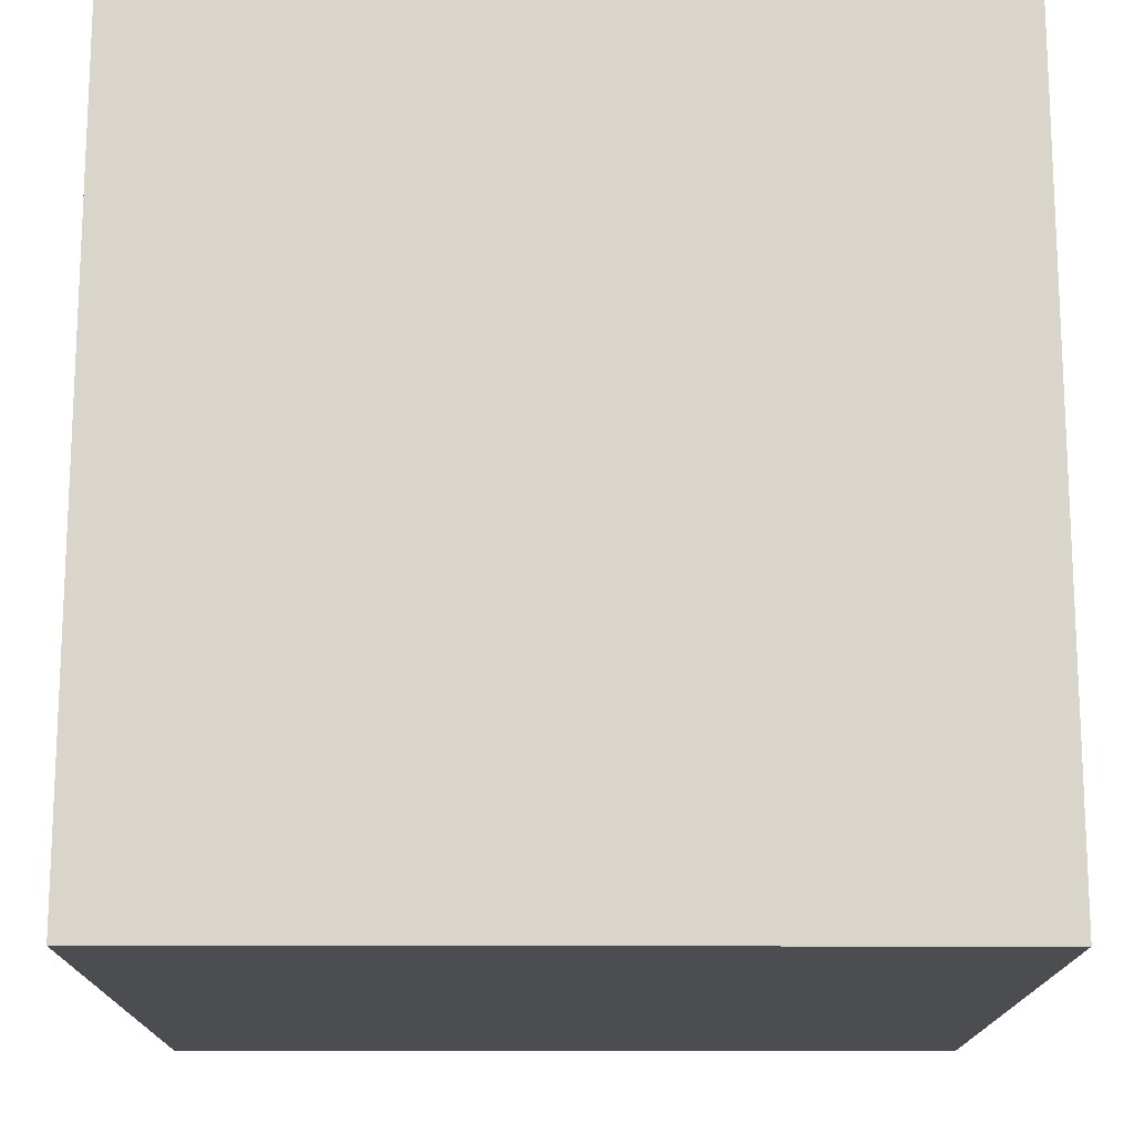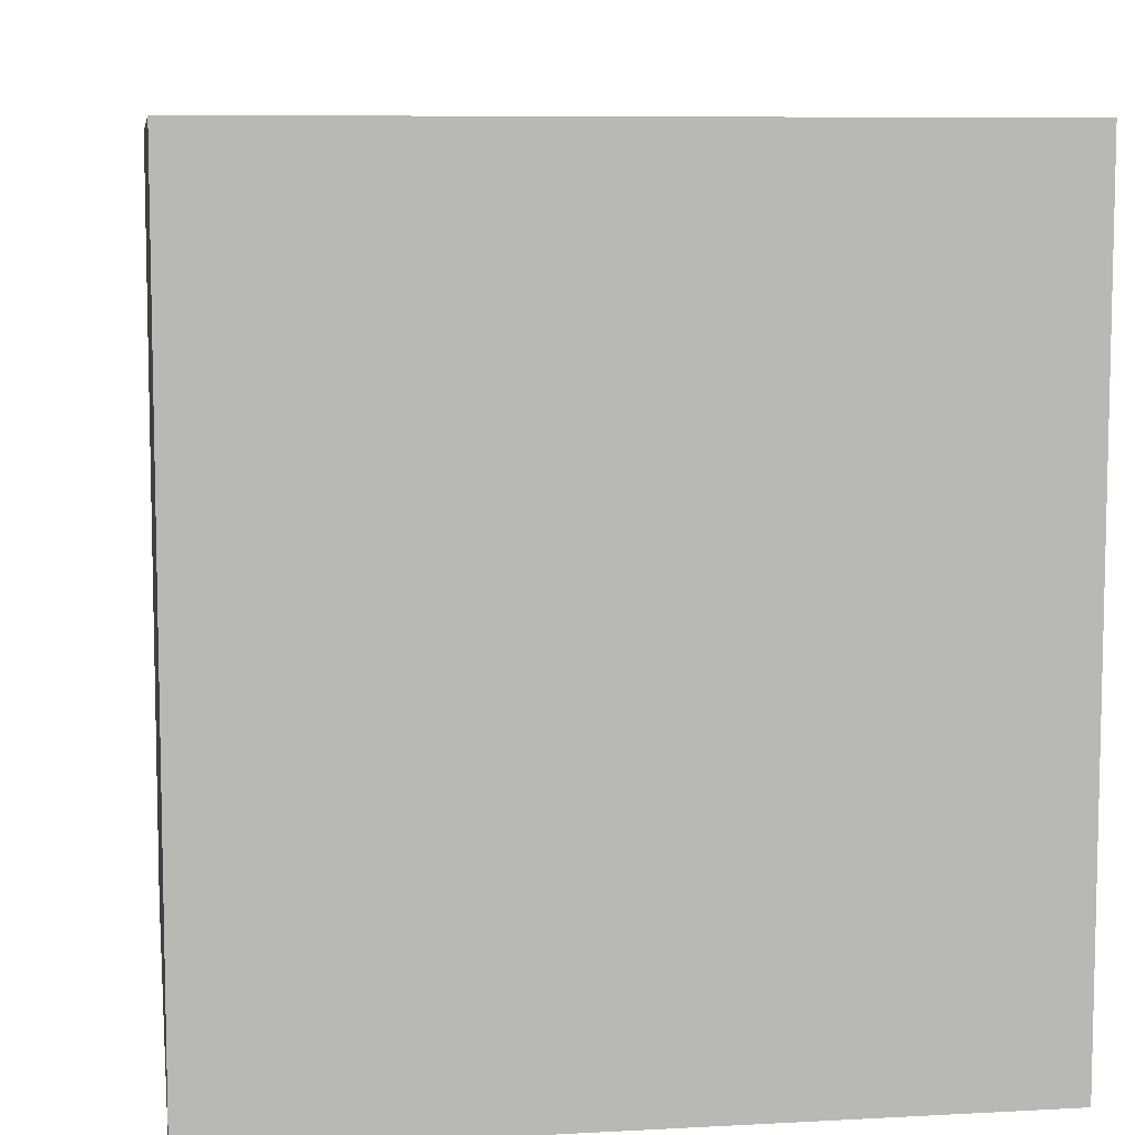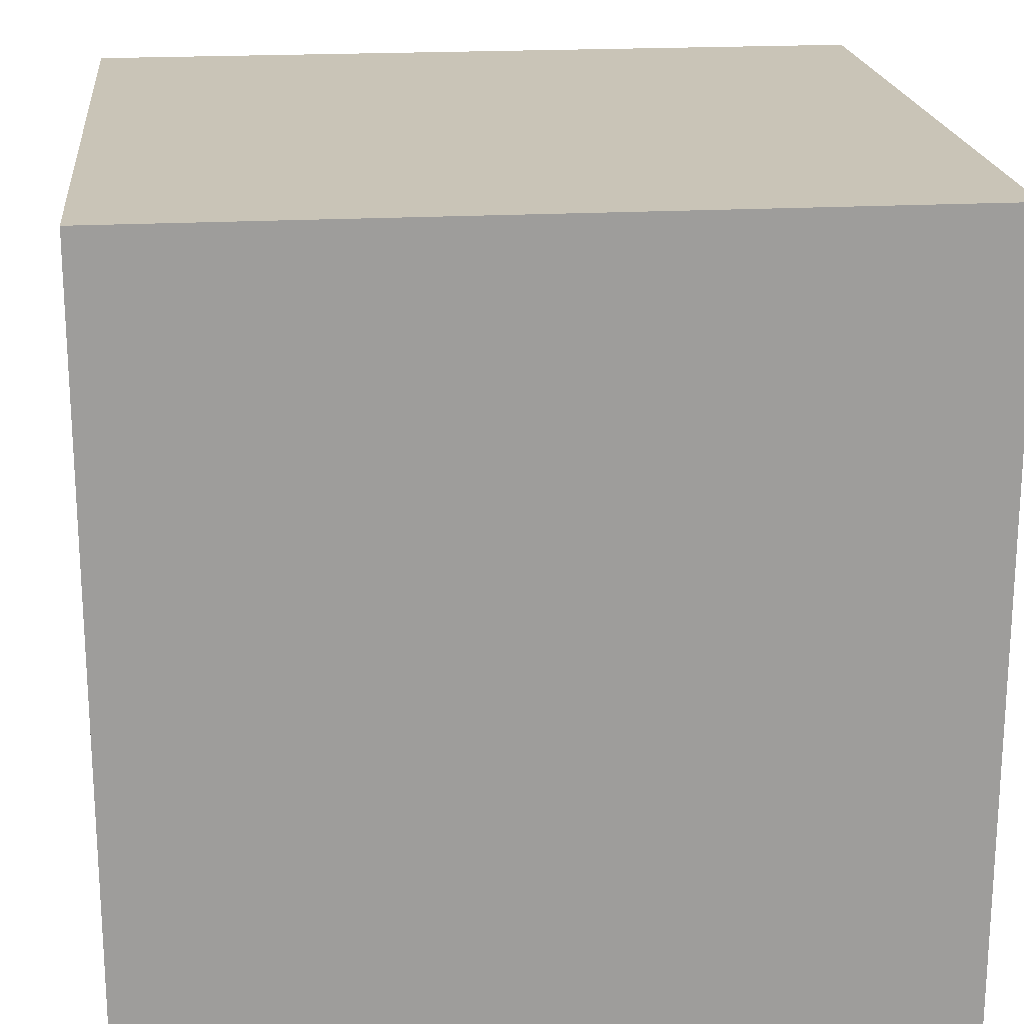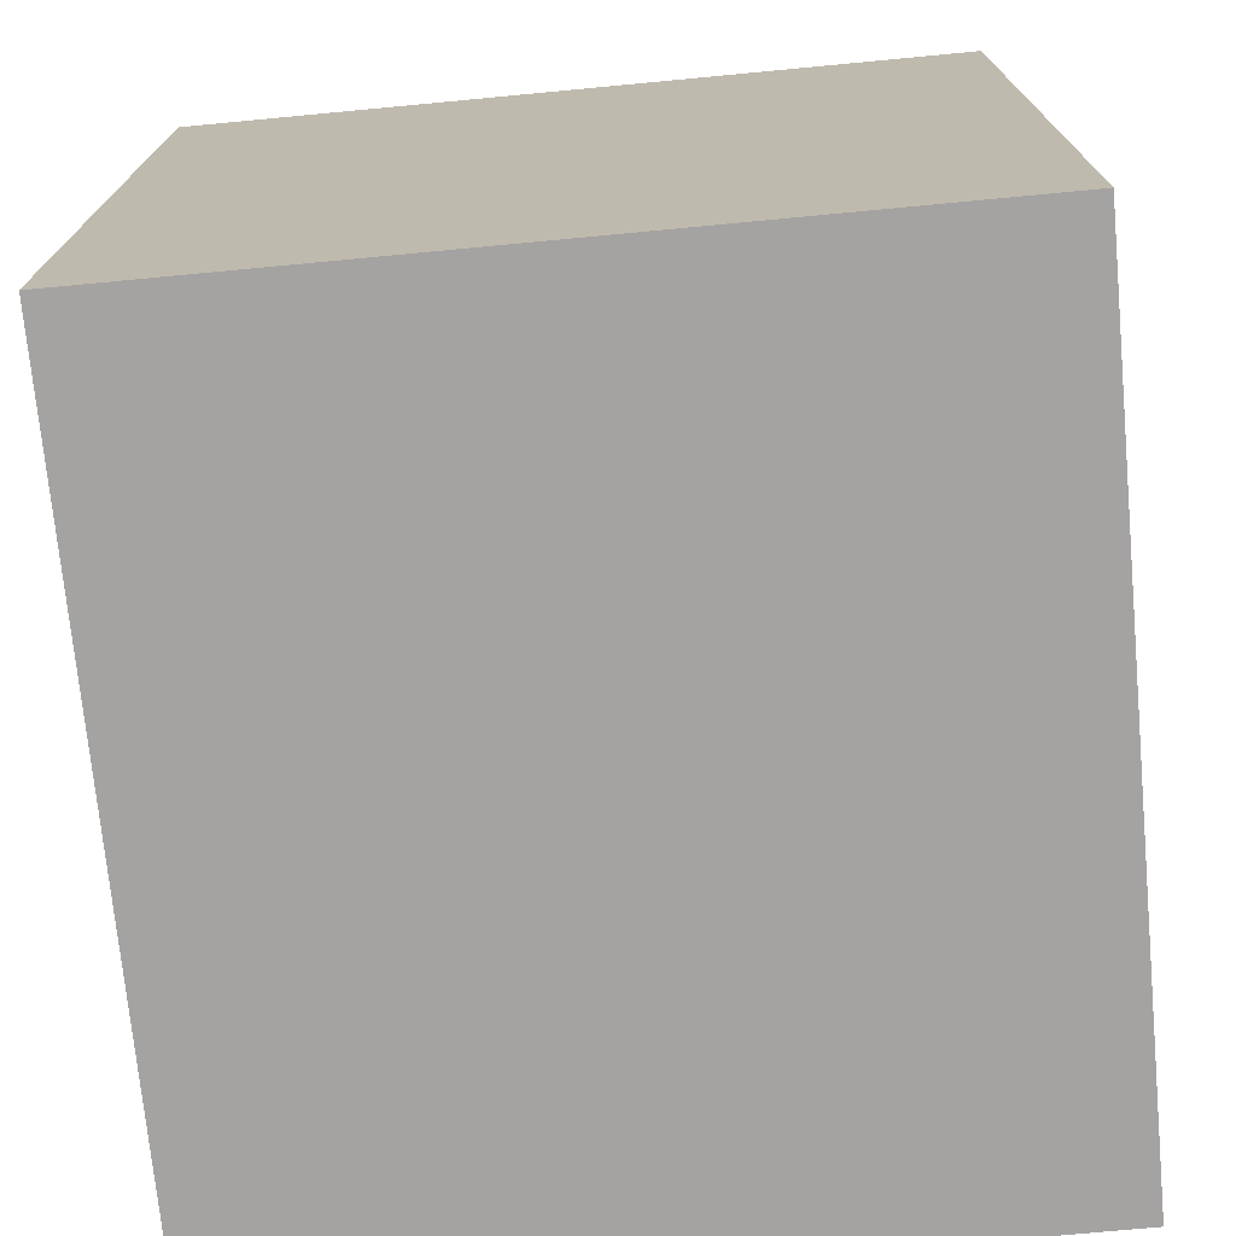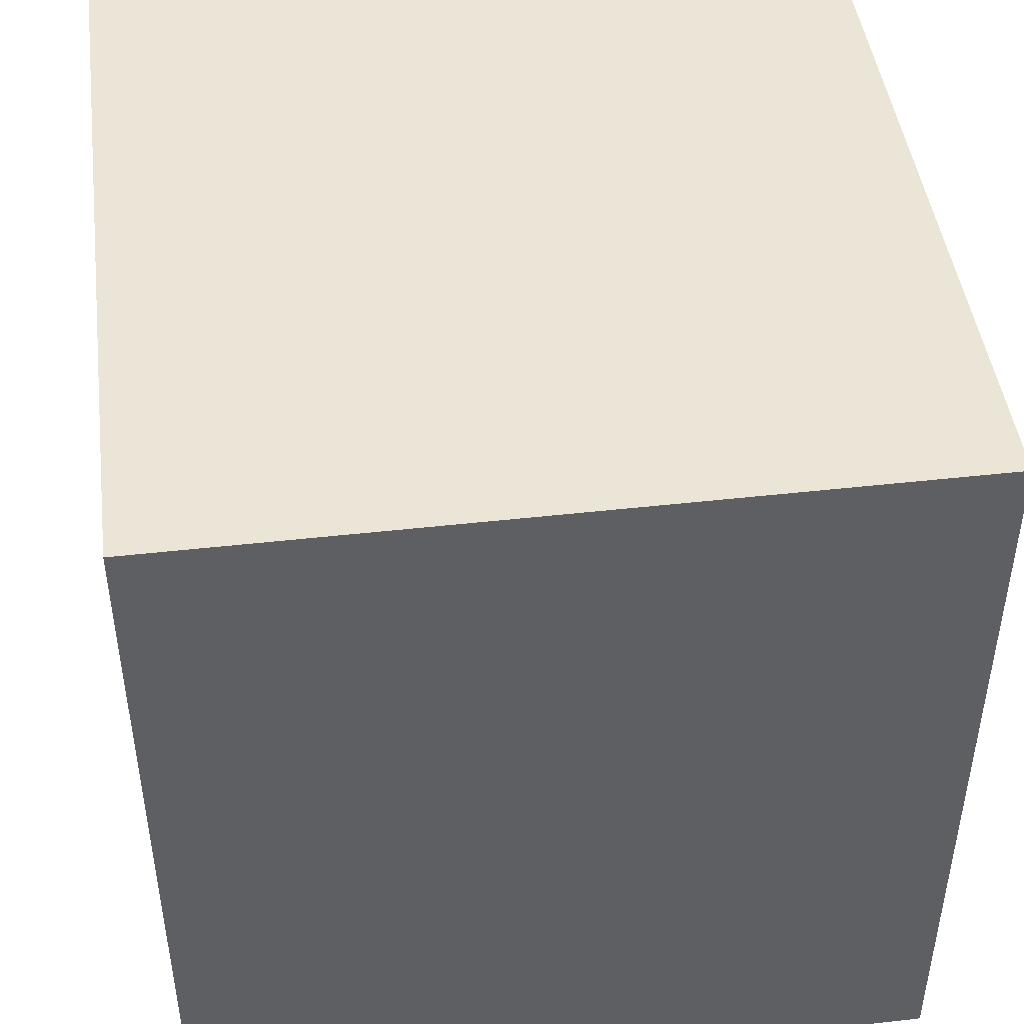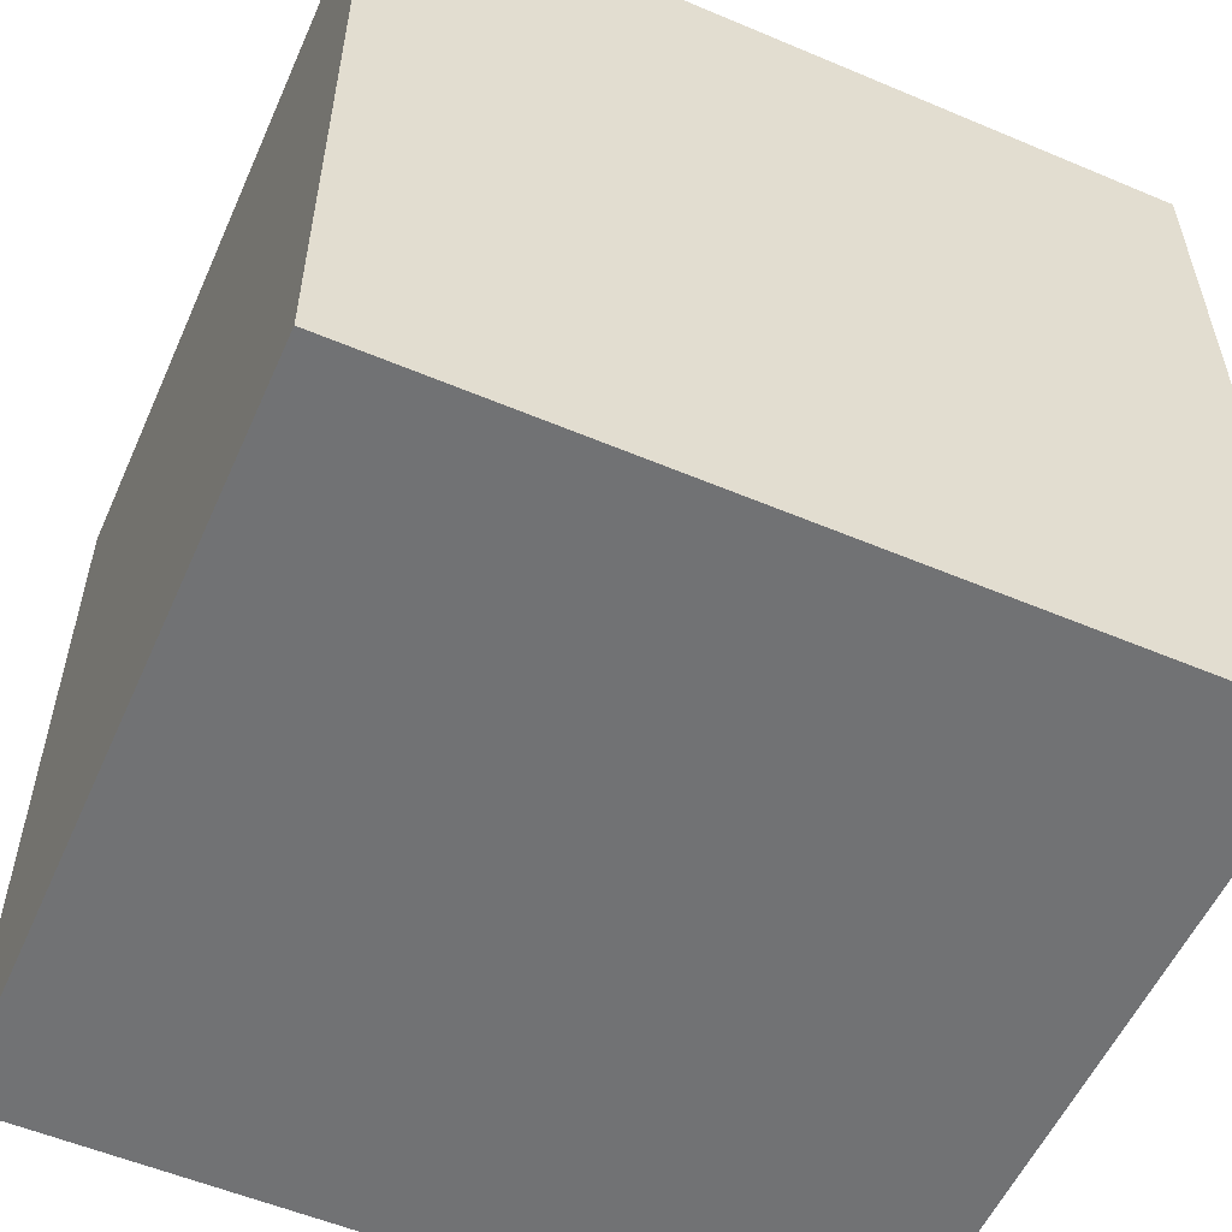
<metadata>
{"format":"obj","ext":"obj","renderer":"f3d","projection":"perspective","resolution":1024,"background":"white","views":[{"elev":-15.6,"azim":-90.3,"up":"+Y"},{"elev":7.9,"azim":171.4,"up":"+Y"},{"elev":20.0,"azim":84.1,"up":"+Z"},{"elev":-73.1,"azim":5.4,"up":"+Y"},{"elev":45.9,"azim":-7.4,"up":"+Y"},{"elev":-55.6,"azim":-113.9,"up":"+Y"}]}
</metadata>
<code>
v  0 2.466 2.419
v  2.305 2.466 1.51e-16
v  0 2.466 1.51e-16
v  2.305 2.466 2.419
v  2.305 0 0
v  0 0 0
v  0 -1.481e-16 2.419
v  2.305 -1.481e-16 2.419
g defaultobject
f 1 2 3
f 2 1 4
f 5 3 2
f 3 5 6
f 6 1 3
f 1 6 7
f 7 4 1
f 4 7 8
f 8 2 4
f 2 8 5
f 8 6 5
f 6 8 7

</code>
